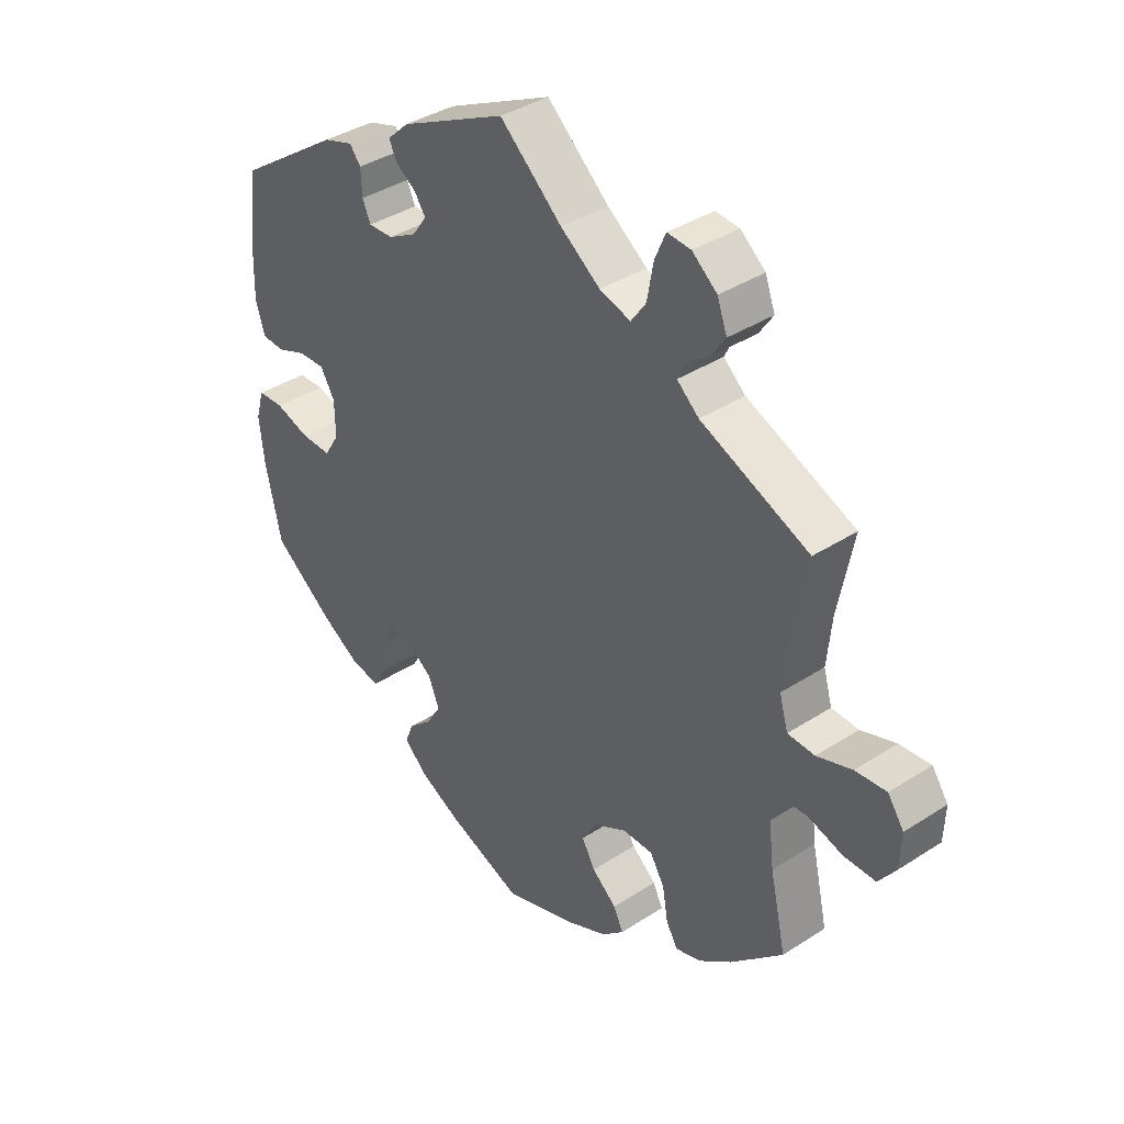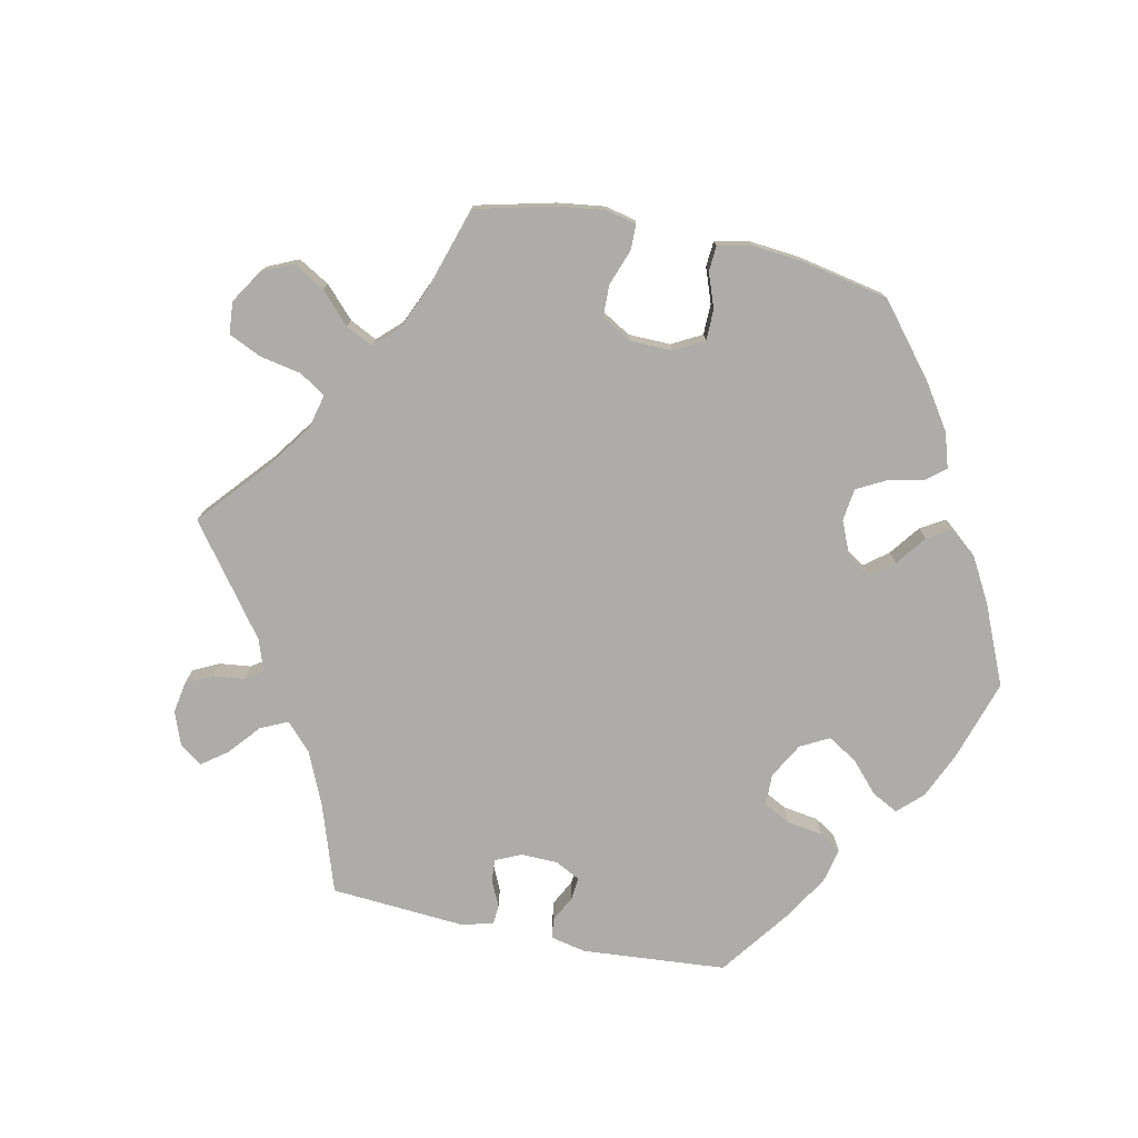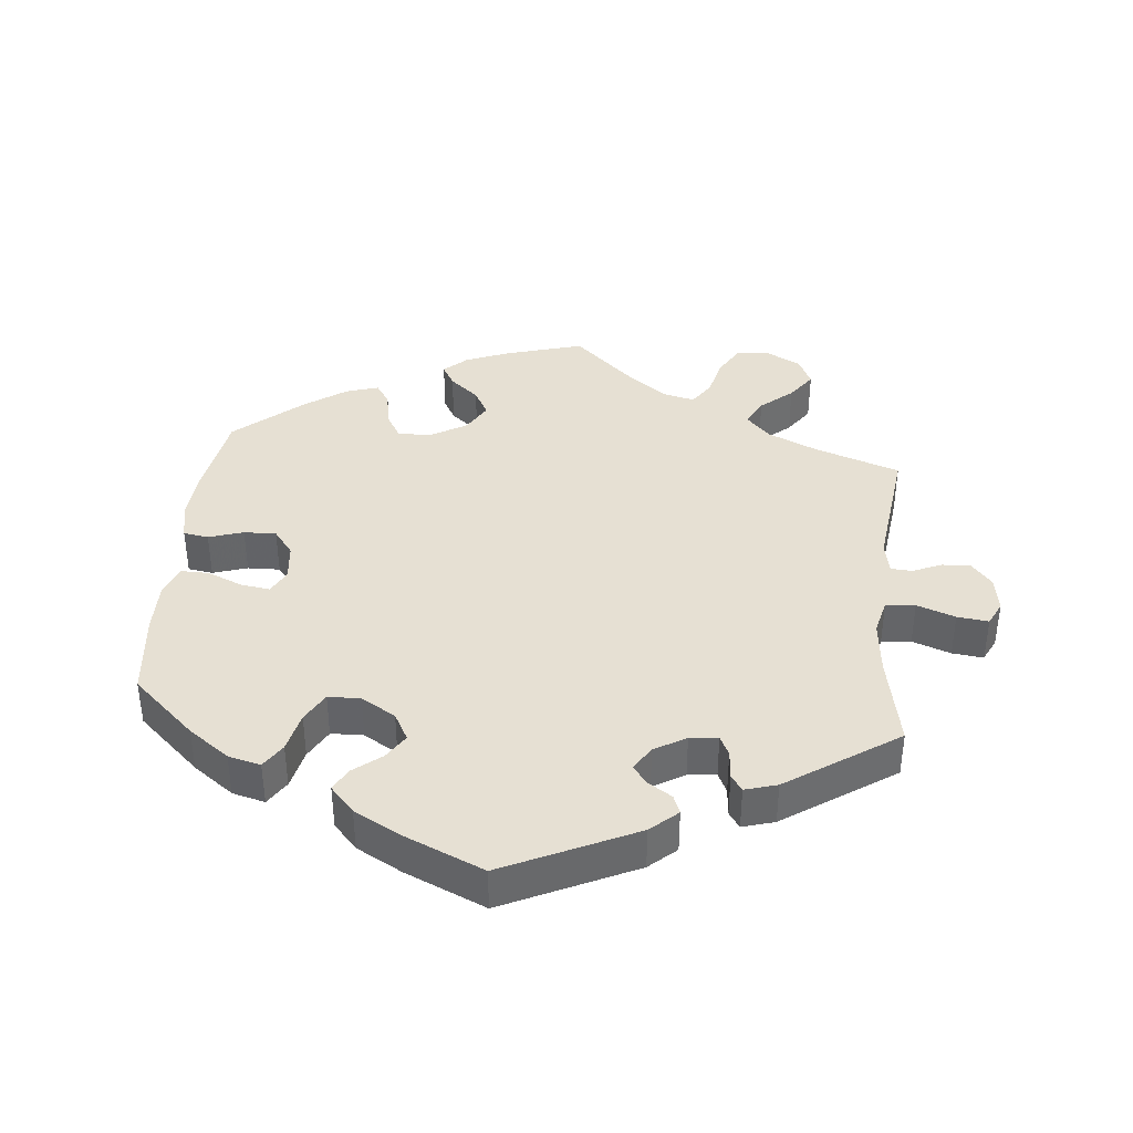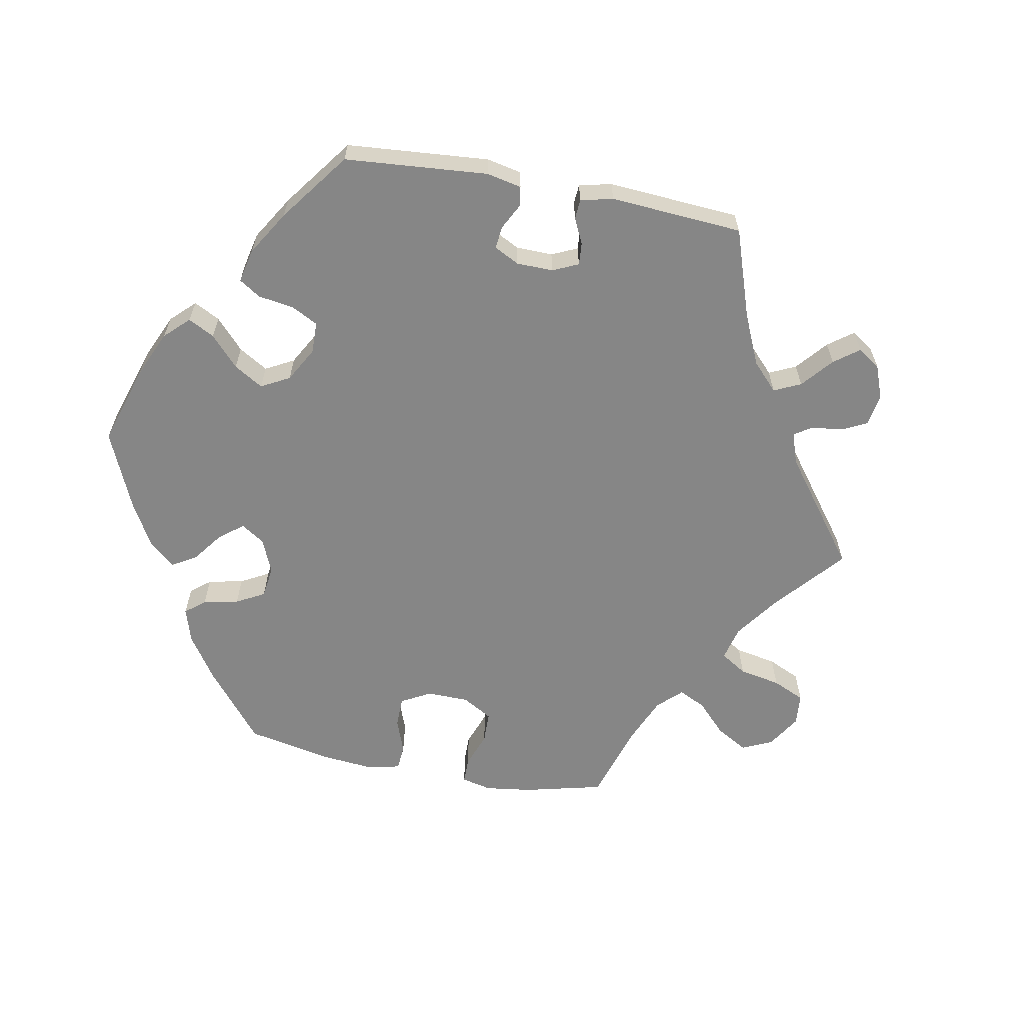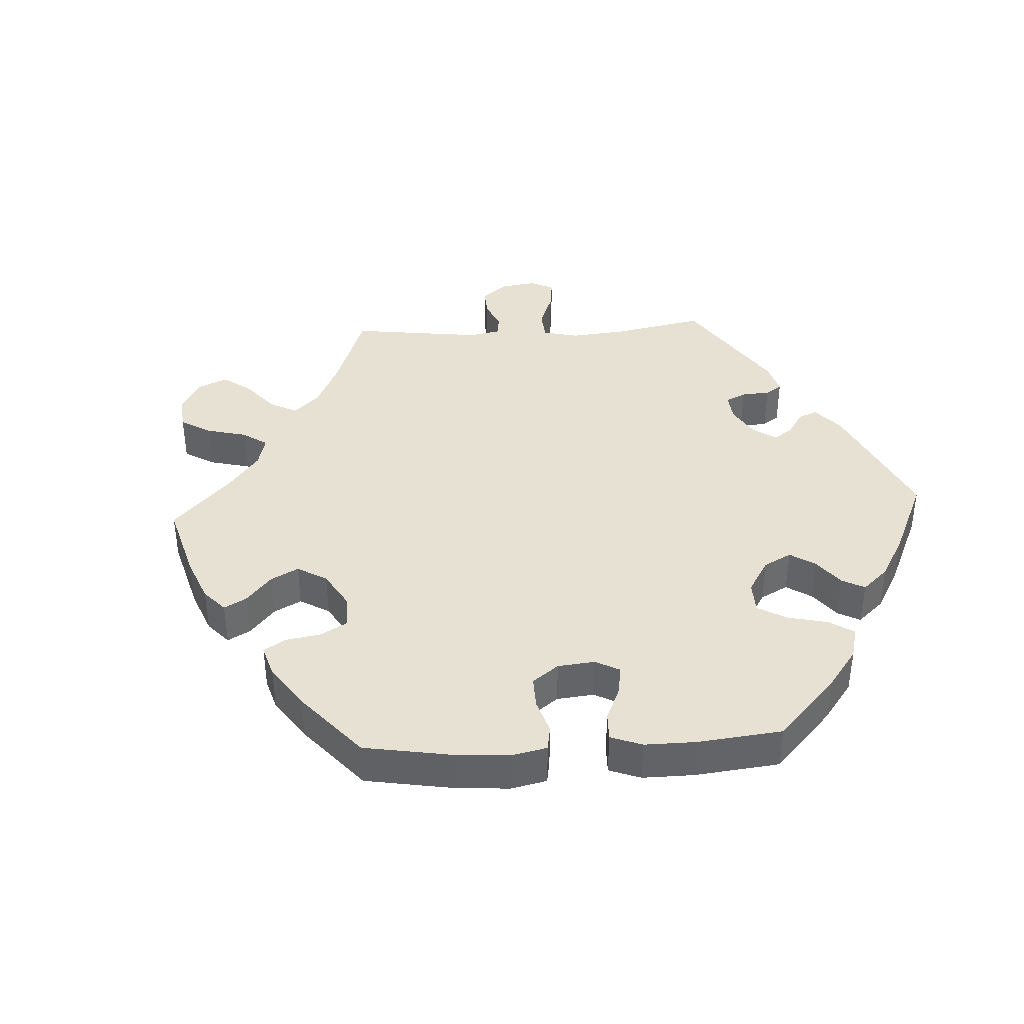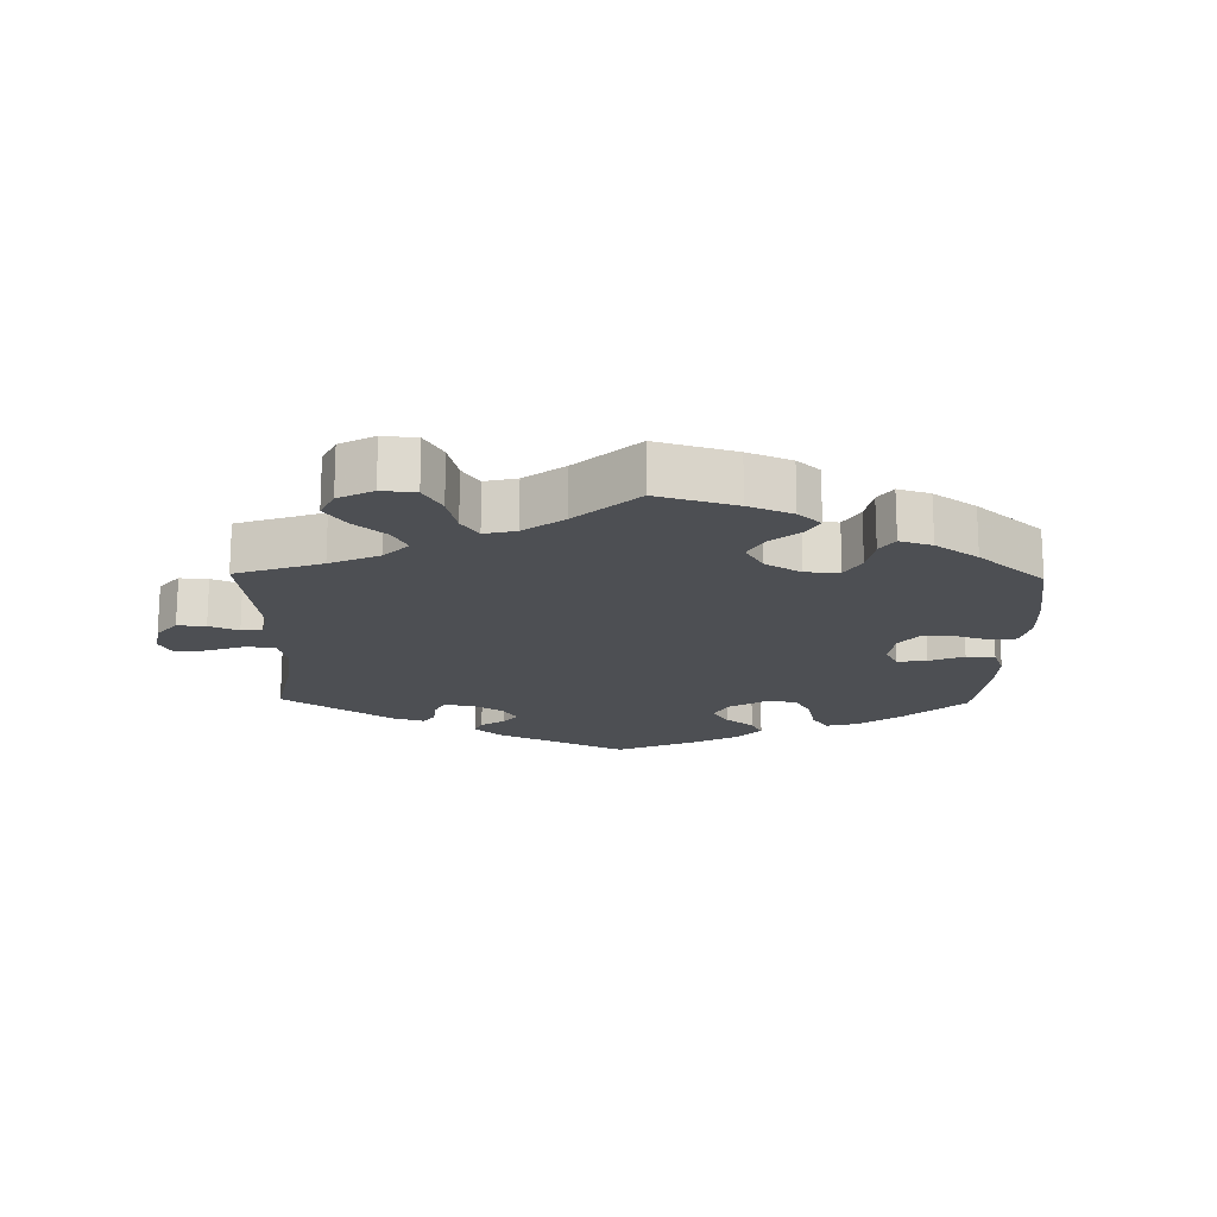
<metadata>
{"format":"obj","ext":"obj","renderer":"f3d","projection":"perspective","resolution":1024,"background":"white","views":[{"elev":38.1,"azim":50.6,"up":"+Z"},{"elev":-76.6,"azim":138.0,"up":"+Y"},{"elev":38.5,"azim":-54.3,"up":"+Y"},{"elev":-62.0,"azim":-40.7,"up":"+Y"},{"elev":39.4,"azim":-153.1,"up":"+Y"},{"elev":-17.5,"azim":118.8,"up":"+Y"}]}
</metadata>
<code>
v 0.676 0.07 -0.078
v -0.202 0.07 -0.535
v -0.554 0.07 0.099
v 0.127 0.07 -0.577
v -0.283 0.07 0.384
v 0.22 0.07 -0.474
v -0.565 0.07 -0.183
v 0.518 0.07 0.04
v 0.364 0.07 0.481
v 0 0.07 -0.62
v 0.177 0.07 -0.438
v -0.376 0.07 -0.034
v -0.177 0.07 0.381
v -0.573 0.07 -0.107
v 0.706 0.07 -0.036
v 0.325 0.07 -0.42
v -0.499 0.07 0.046
v -0.269 0.07 0.352
v 0.509 0.07 -0.186
v -0.269 0.07 -0.3
v -0.432 0.07 -0.388
v -0.402 0.07 -0.076
v -0.183 0.07 0.531
v 0.349 0.07 0.39
v -0.227 0.07 -0.302
v -0.559 0.07 -0.058
v 0.514 0.07 -0.063
v 0.371 0.07 0.563
v -0.243 0.07 -0.497
v 0.108 0.07 0.525
v 0.565 0.07 0.038
v 0.237 0.07 -0.322
v 0.345 0.07 -0.454
v 0.315 0.07 -0.363
v -0.226 0.07 0.354
v 0.181 0.07 -0.353
v -0.286 0.07 -0.342
v -0.537 0.07 -0.31
v 0.447 0.07 -0.396
v 0.199 0.07 -0.544
v -0.285 0.07 0.428
v 0.503 0.07 0.092
v 0.708 0.07 0.024
v -0.188 0.07 -0.424
v 0.56 0.07 -0.06
v -0.402 0.07 0.068
v -0.207 0.07 0.469
v 0.268 0.07 0.557
v 0.29 0.07 -0.322
v 0.237 0.07 -0.509
v 0.511 0.07 0.174
v -0.448 0.07 0.066
v -0.537 0.07 0.31
v 0.231 0.07 0.459
v -0.229 0.07 -0.461
v -0.377 0.07 0.027
v 0.5 0.07 -0.111
v 0.388 0.07 0.517
v 0.154 0.07 -0.397
v 0.537 0.07 0.31
v -0.356 0.07 0.435
v 0.621 0.07 -0.078
v -0.365 0.07 -0.428
v -0.552 0.07 0.178
v -0.538 0.07 0.048
v 0.39 0.07 -0.44
v -0.304 0.07 0.452
v -0.162 0.07 -0.382
v -0.514 0.07 -0.056
v -0.22 0.07 0.496
v 0.537 0.07 -0.31
v -0.181 0.07 -0.336
v -0.152 0.07 0.416
v 0 0.07 0.62
v -0.314 0.07 -0.437
v 0.287 0.07 0.601
v -0.293 0.07 -0.399
v -0.171 0.07 0.444
v -0.454 0.07 -0.075
v 0.177 0.07 0.475
v -0.129 0.07 -0.571
v 0.311 0.07 0.423
v 0.328 0.07 0.598
v 0.626 0.07 0.059
v 0.68 0.07 0.064
v 0.257 0.07 0.496
v 0.325 0.07 0.452
v 0.676 -0 -0.078
v -0.202 -0 -0.535
v -0.554 -0 0.099
v 0.127 -0 -0.577
v -0.283 -0 0.384
v 0.22 -0 -0.474
v -0.565 -0 -0.183
v 0.518 -0 0.04
v 0.364 -0 0.481
v 0 -0 -0.62
v 0.177 -0 -0.438
v -0.376 -0 -0.034
v -0.177 -0 0.381
v -0.573 -0 -0.107
v 0.706 -0 -0.036
v 0.325 -0 -0.42
v -0.499 -0 0.046
v -0.269 -0 0.352
v 0.509 -0 -0.186
v -0.269 -0 -0.3
v -0.432 -0 -0.388
v -0.402 -0 -0.076
v -0.183 -0 0.531
v 0.349 -0 0.39
v -0.227 -0 -0.302
v -0.559 -0 -0.058
v 0.514 -0 -0.063
v 0.371 -0 0.563
v -0.243 -0 -0.497
v 0.108 -0 0.525
v 0.565 -0 0.038
v 0.237 -0 -0.322
v 0.345 -0 -0.454
v 0.315 -0 -0.363
v -0.226 -0 0.354
v 0.181 -0 -0.353
v -0.286 -0 -0.342
v -0.537 -0 -0.31
v 0.447 -0 -0.396
v 0.199 -0 -0.544
v -0.285 -0 0.428
v 0.503 -0 0.092
v 0.708 -0 0.024
v -0.188 -0 -0.424
v 0.56 -0 -0.06
v -0.402 -0 0.068
v -0.207 -0 0.469
v 0.268 -0 0.557
v 0.29 -0 -0.322
v 0.237 -0 -0.509
v 0.511 -0 0.174
v -0.448 -0 0.066
v -0.537 -0 0.31
v 0.231 -0 0.459
v -0.229 -0 -0.461
v -0.377 -0 0.027
v 0.5 -0 -0.111
v 0.388 -0 0.517
v 0.154 -0 -0.397
v 0.537 -0 0.31
v -0.356 -0 0.435
v 0.621 -0 -0.078
v -0.365 -0 -0.428
v -0.552 -0 0.178
v -0.538 -0 0.048
v 0.39 -0 -0.44
v -0.304 -0 0.452
v -0.162 -0 -0.382
v -0.514 -0 -0.056
v -0.22 -0 0.496
v 0.537 -0 -0.31
v -0.181 -0 -0.336
v -0.152 -0 0.416
v 0 -0 0.62
v -0.314 -0 -0.437
v 0.287 -0 0.601
v -0.293 -0 -0.399
v -0.171 -0 0.444
v -0.454 -0 -0.075
v 0.177 -0 0.475
v -0.129 -0 -0.571
v 0.311 -0 0.423
v 0.328 -0 0.598
v 0.626 -0 0.059
v 0.68 -0 0.064
v 0.257 -0 0.496
v 0.325 -0 0.452
f 52 17 65 3
f 46 52 3 64
f 14 26 69 79
f 14 79 22
f 7 14 22
f 38 7 22
f 21 38 22 12
f 37 77 75 63
f 20 37 63 21
f 2 29 55 44
f 2 44 68
f 81 2 68
f 10 81 68
f 4 10 68 72
f 11 6 50 40
f 59 11 40 4
f 66 33 16 34
f 66 34 49
f 19 71 39 66
f 57 19 66 49
f 27 57 49 32
f 15 1 62 45
f 15 45 27
f 43 15 27
f 31 84 85 43
f 8 31 43 27
f 42 8 27 32
f 24 60 51
f 82 24 51 42
f 28 58 9 87
f 28 87 82
f 83 28 82
f 86 48 76 83
f 86 83 82
f 54 86 82 42
f 70 23 74 30
f 78 47 70 30
f 73 78 30 80
f 13 73 80 54
f 61 67 41 5
f 61 5 18
f 46 64 53 61
f 20 21 12
f 25 20 12 56
f 72 25 56
f 59 4 72 56
f 36 59 56 46
f 35 13 54 42
f 18 35 42 32
f 32 36 46
f 61 18 32 46
f 90 152 104 139
f 151 90 139 133
f 166 156 113 101
f 109 166 101
f 109 101 94
f 109 94 125
f 99 109 125 108
f 150 162 164 124
f 108 150 124 107
f 131 142 116 89
f 155 131 89
f 155 89 168
f 155 168 97
f 159 155 97 91
f 127 137 93 98
f 91 127 98 146
f 121 103 120 153
f 136 121 153
f 153 126 158 106
f 136 153 106 144
f 119 136 144 114
f 132 149 88 102
f 114 132 102
f 114 102 130
f 130 172 171 118
f 114 130 118 95
f 119 114 95 129
f 138 147 111
f 129 138 111 169
f 174 96 145 115
f 169 174 115
f 169 115 170
f 170 163 135 173
f 169 170 173
f 129 169 173 141
f 117 161 110 157
f 117 157 134 165
f 167 117 165 160
f 141 167 160 100
f 92 128 154 148
f 105 92 148
f 148 140 151 133
f 99 108 107
f 143 99 107 112
f 143 112 159
f 143 159 91 146
f 133 143 146 123
f 129 141 100 122
f 119 129 122 105
f 133 123 119
f 133 119 105 148
f 61 148 154 67
f 67 154 128 41
f 41 128 92 5
f 5 92 105 18
f 18 105 122 35
f 35 122 100 13
f 13 100 160 73
f 73 160 165 78
f 78 165 134 47
f 47 134 157 70
f 70 157 110 23
f 23 110 161 74
f 74 161 117 30
f 30 117 167 80
f 80 167 141 54
f 54 141 173 86
f 86 173 135 48
f 48 135 163 76
f 76 163 170 83
f 83 170 115 28
f 28 115 145 58
f 58 145 96 9
f 9 96 174 87
f 87 174 169 82
f 82 169 111 24
f 24 111 147 60
f 60 147 138 51
f 51 138 129 42
f 42 129 95 8
f 8 95 118 31
f 31 118 171 84
f 84 171 172 85
f 85 172 130 43
f 43 130 102 15
f 15 102 88 1
f 1 88 149 62
f 62 149 132 45
f 45 132 114 27
f 27 114 144 57
f 57 144 106 19
f 19 106 158 71
f 71 158 126 39
f 39 126 153 66
f 66 153 120 33
f 33 120 103 16
f 16 103 121 34
f 34 121 136 49
f 49 136 119 32
f 32 119 123 36
f 36 123 146 59
f 59 146 98 11
f 11 98 93 6
f 6 93 137 50
f 50 137 127 40
f 40 127 91 4
f 4 91 97 10
f 10 97 168 81
f 81 168 89 2
f 2 89 116 29
f 29 116 142 55
f 55 142 131 44
f 44 131 155 68
f 68 155 159 72
f 72 159 112 25
f 25 112 107 20
f 20 107 124 37
f 37 124 164 77
f 77 164 162 75
f 75 162 150 63
f 63 150 108 21
f 21 108 125 38
f 38 125 94 7
f 7 94 101 14
f 14 101 113 26
f 26 113 156 69
f 69 156 166 79
f 79 166 109 22
f 22 109 99 12
f 12 99 143 56
f 56 143 133 46
f 46 133 139 52
f 52 139 104 17
f 17 104 152 65
f 65 152 90 3
f 3 90 151 64
f 64 151 140 53
f 53 140 148 61

</code>
